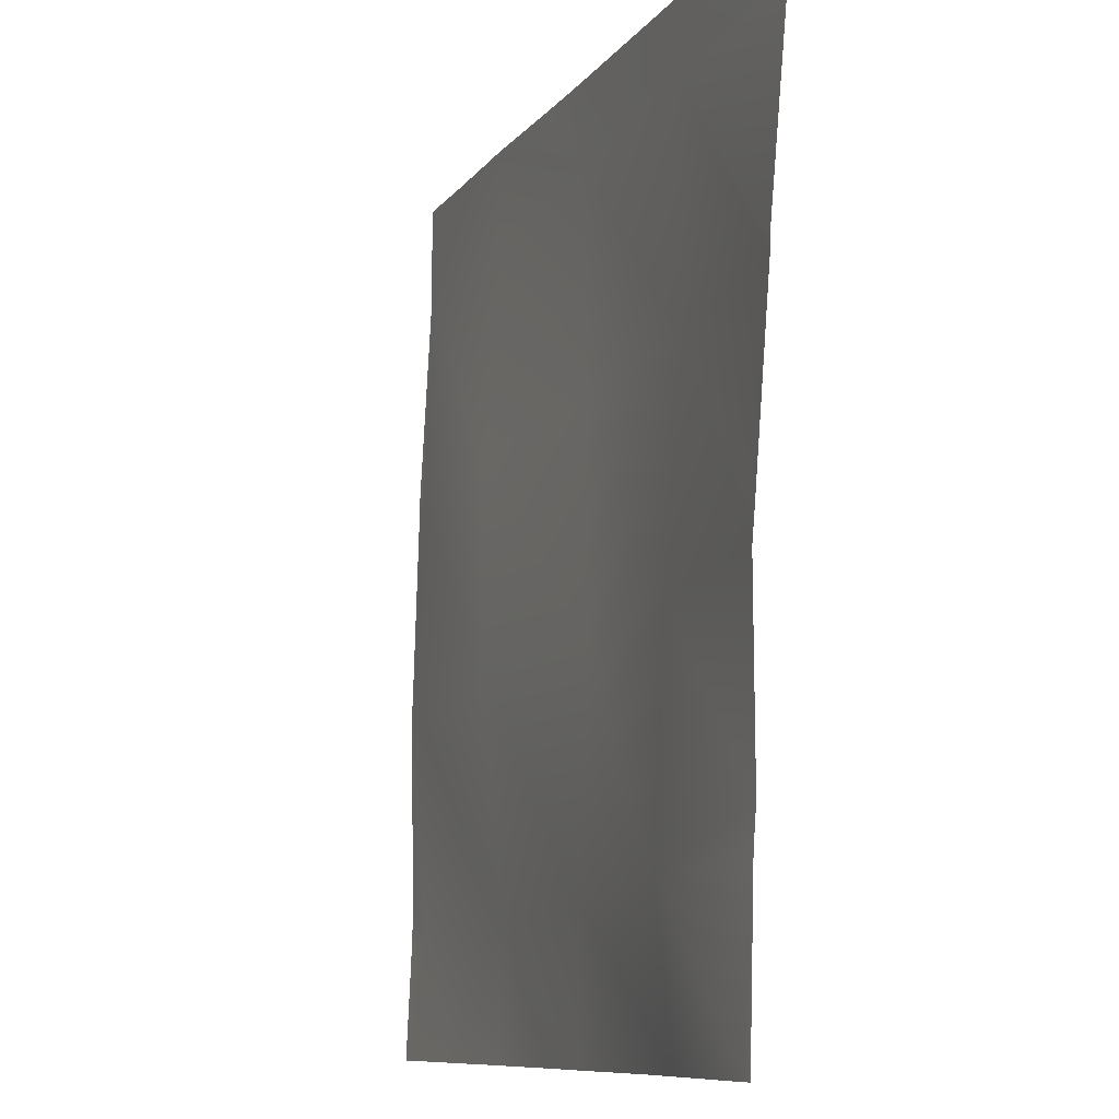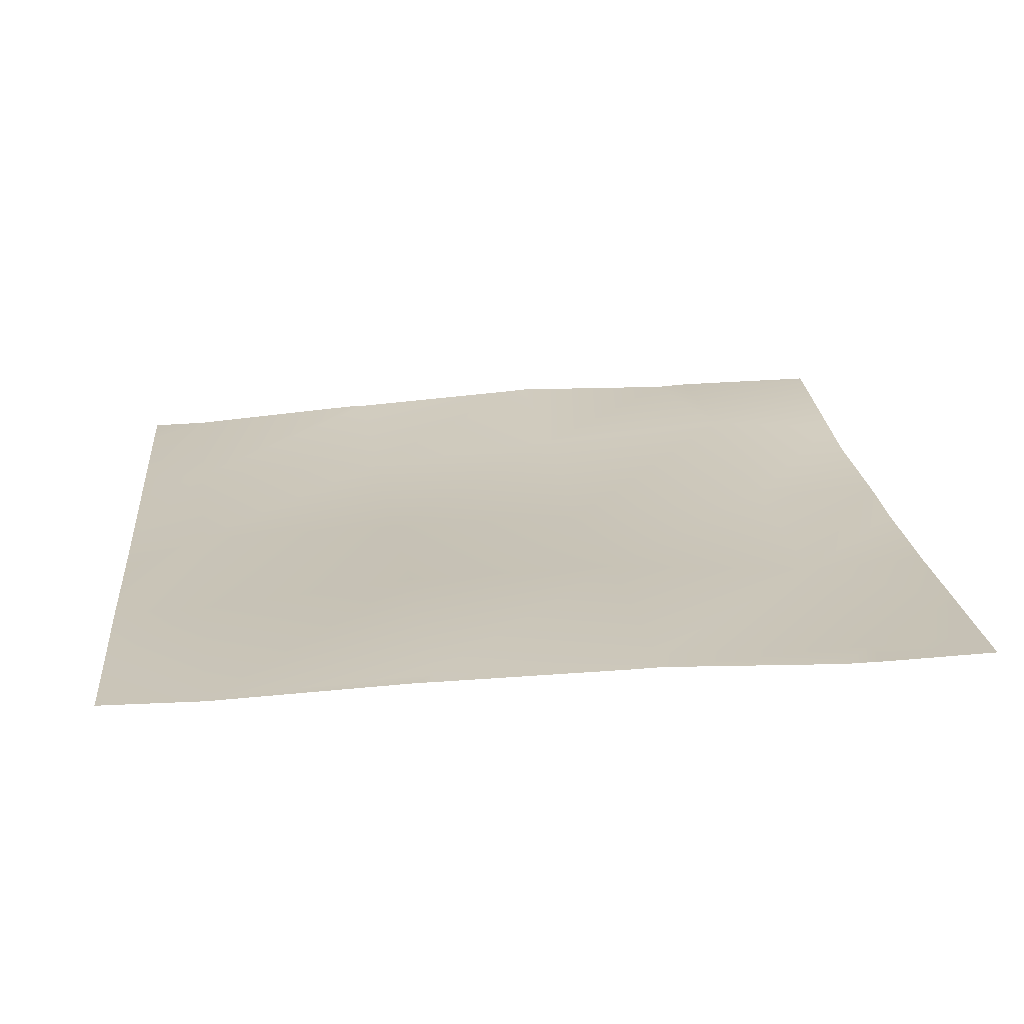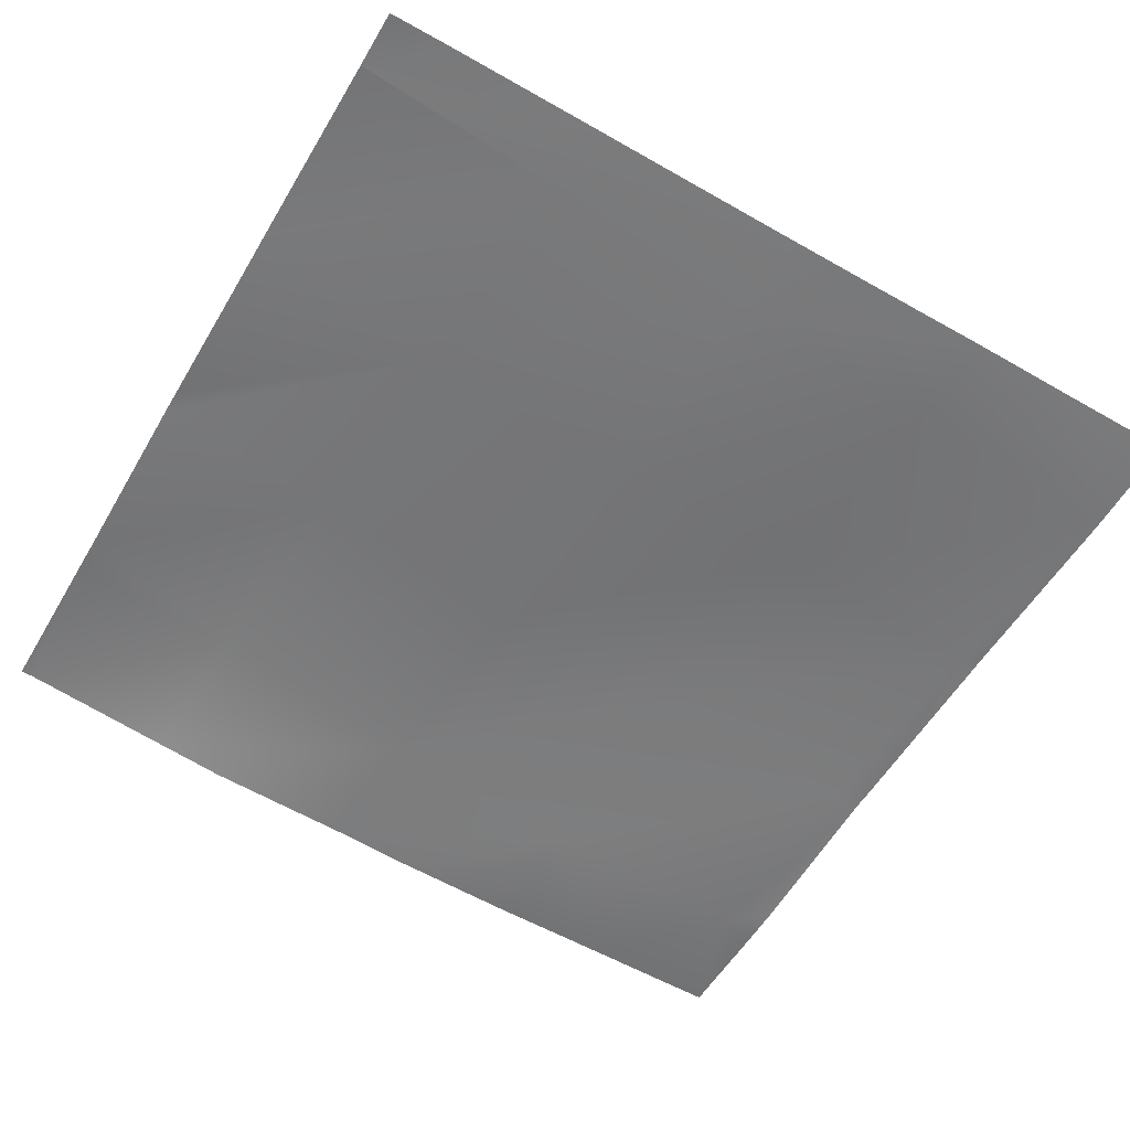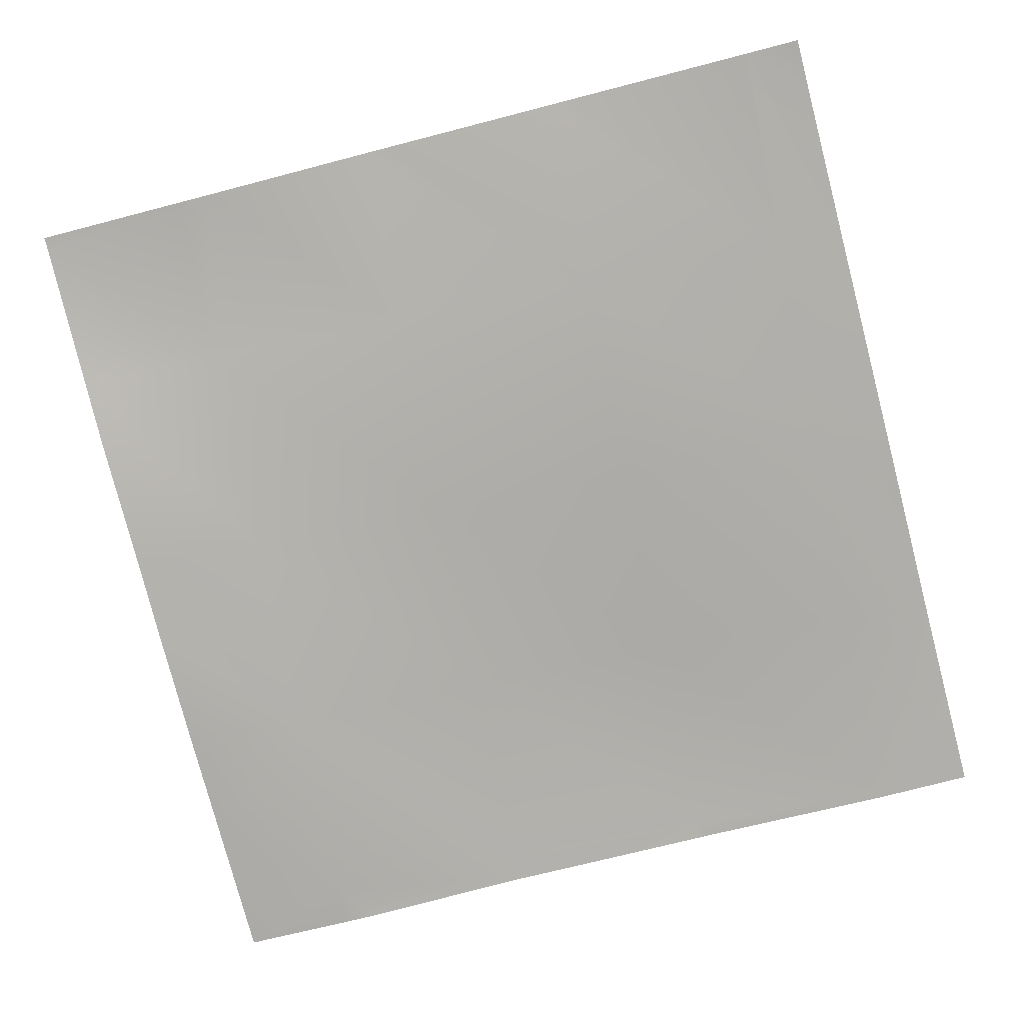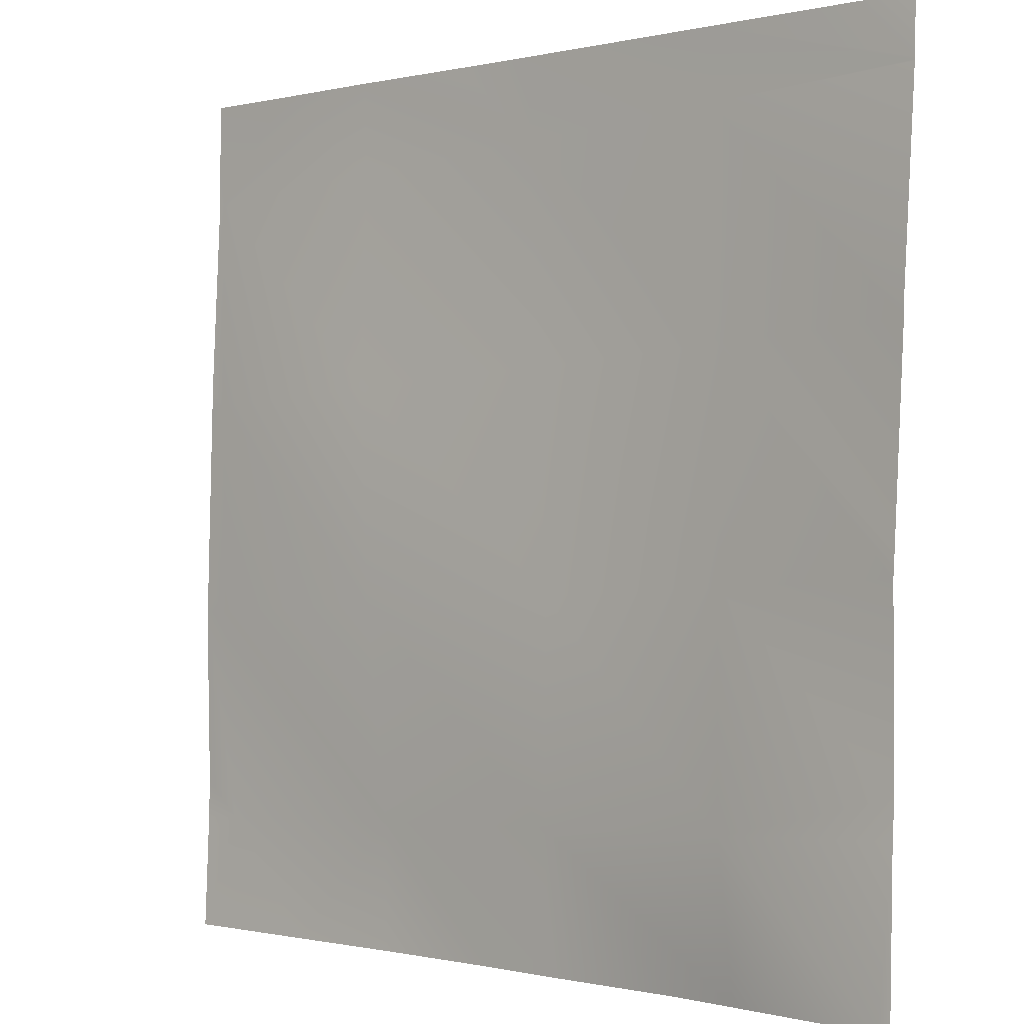
<metadata>
{"format":"obj","ext":"obj","renderer":"f3d","projection":"perspective","resolution":1024,"background":"white","views":[{"elev":-9.3,"azim":-112.0,"up":"+Z"},{"elev":18.6,"azim":84.7,"up":"+Y"},{"elev":-57.9,"azim":-30.1,"up":"+Y"},{"elev":-76.8,"azim":-75.4,"up":"+Y"},{"elev":-0.5,"azim":-140.0,"up":"+Z"}]}
</metadata>
<code>
v 1586 -3.447 -256
v 1540 2.13 -256
v 1589 -0.04399 -211.9
v 1714 -10.5 -256
v 1675 -9.242 -256
v 1716 -12.15 -218.6
v 1750 -10.74 -256
v 1650 -7.58 -256
v 1607 -5.885 -256
v 1652 -7.8 -215.2
v 1656 -12.35 -151.4
v 1720 -7.768 -154.7
v 1536 0.9351 -209.1
v 1536 1.885 -244.2
v 1536 2.203 -256
v 1536 0.158 -198.5
v 1592 -4.801 -148
v 1780 -12.64 -221.9
v 1778 -11.03 -256
v 1792 -12.37 -228.4
v 1792 -12.64 -222.6
v 1792 -12.07 -235.2
v 1792 -11.09 -256
v 1792 -12.96 -211.2
v 1783 -11.48 -158.1
v 1536 0.4441 -145.1
v 1595 -10.63 -84.18
v 1536 -0.1921 -137.7
v 1723 -8.684 -90.93
v 1792 -11.88 -158.6
v 1792 -12.24 -150.4
v 1787 -13.59 -94.28
v 1659 -13.05 -87.54
v 1663 -13.86 -23.72
v 1536 -4.613 -81.06
v 1726 -14.62 -27.09
v 1792 -13.91 -94.55
v 1792 -14 -89.62
v 1790 -17.12 -30.45
v 1599 -11.81 -20.36
v 1536 -4.668 -76.86
v 1600 -11.85 0
v 1536 -9.967 -16.03
v 1554 -10.5 0
v 1536 -9.967 -16.71
v 1536 -9.966 -17.05
v 1728 -15.06 0
v 1689 -14.56 0
v 1763 -16.46 0
v 1664 -13.98 0
v 1621 -12.61 0
v 1536 -10.5 0
v 1792 -17.27 0
v 1792 -17.17 -30.54
v 1792 -17.27 -0.1185
v 1792 -17.27 0
f 1 2 3
f 4 5 6
f 7 4 6
f 8 9 10
f 10 3 11
f 1 10 9
f 1 3 10
f 8 6 5
f 8 10 6
f 6 10 12
f 2 13 3
f 2 14 13
f 14 2 15
f 3 16 17
f 3 13 16
f 18 7 6
f 18 19 7
f 20 18 21
f 20 22 18
f 23 18 22
f 23 19 18
f 21 18 24
f 18 6 25
f 11 3 17
f 26 17 16
f 12 10 11
f 26 27 17
f 26 28 27
f 11 29 12
f 6 12 25
f 30 25 31
f 30 18 25
f 30 24 18
f 12 32 25
f 17 33 11
f 27 34 33
f 35 27 28
f 33 36 29
f 37 32 38
f 33 29 11
f 29 32 12
f 17 27 33
f 29 39 32
f 35 40 27
f 35 41 40
f 31 32 37
f 31 25 32
f 42 43 44
f 42 45 43
f 45 40 46
f 45 42 40
f 47 34 48
f 47 36 34
f 27 40 34
f 33 34 36
f 49 36 47
f 49 39 36
f 46 40 41
f 50 40 51
f 50 34 40
f 42 51 40
f 50 48 34
f 52 44 43
f 53 39 49
f 53 54 39
f 53 55 54
f 55 53 56
f 54 32 39
f 54 38 32
f 39 29 36

</code>
